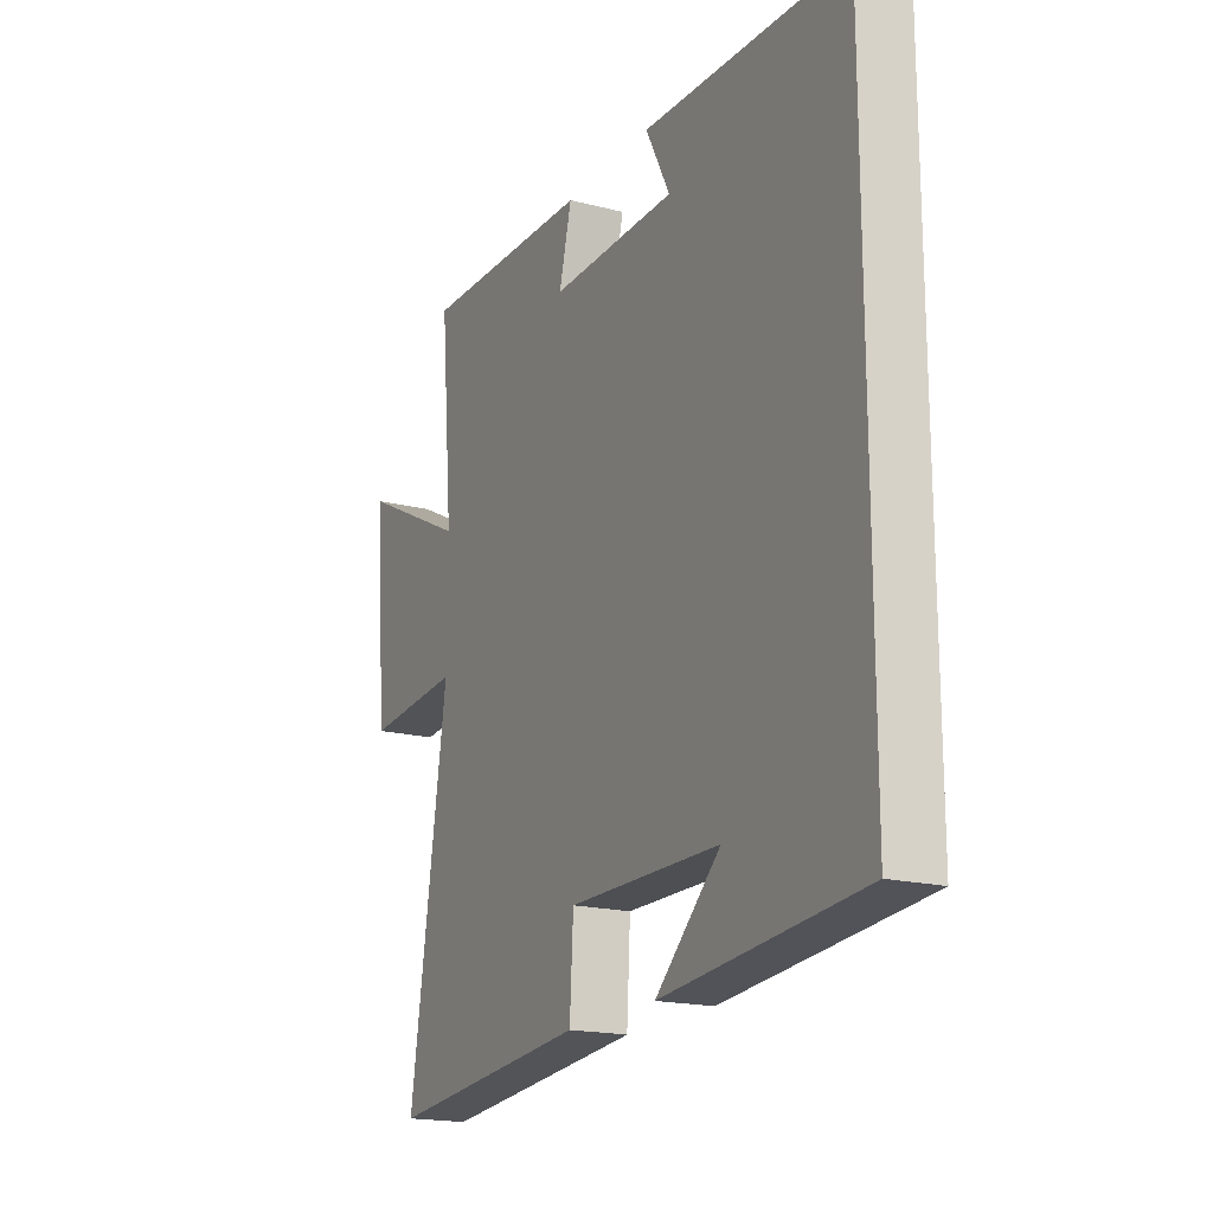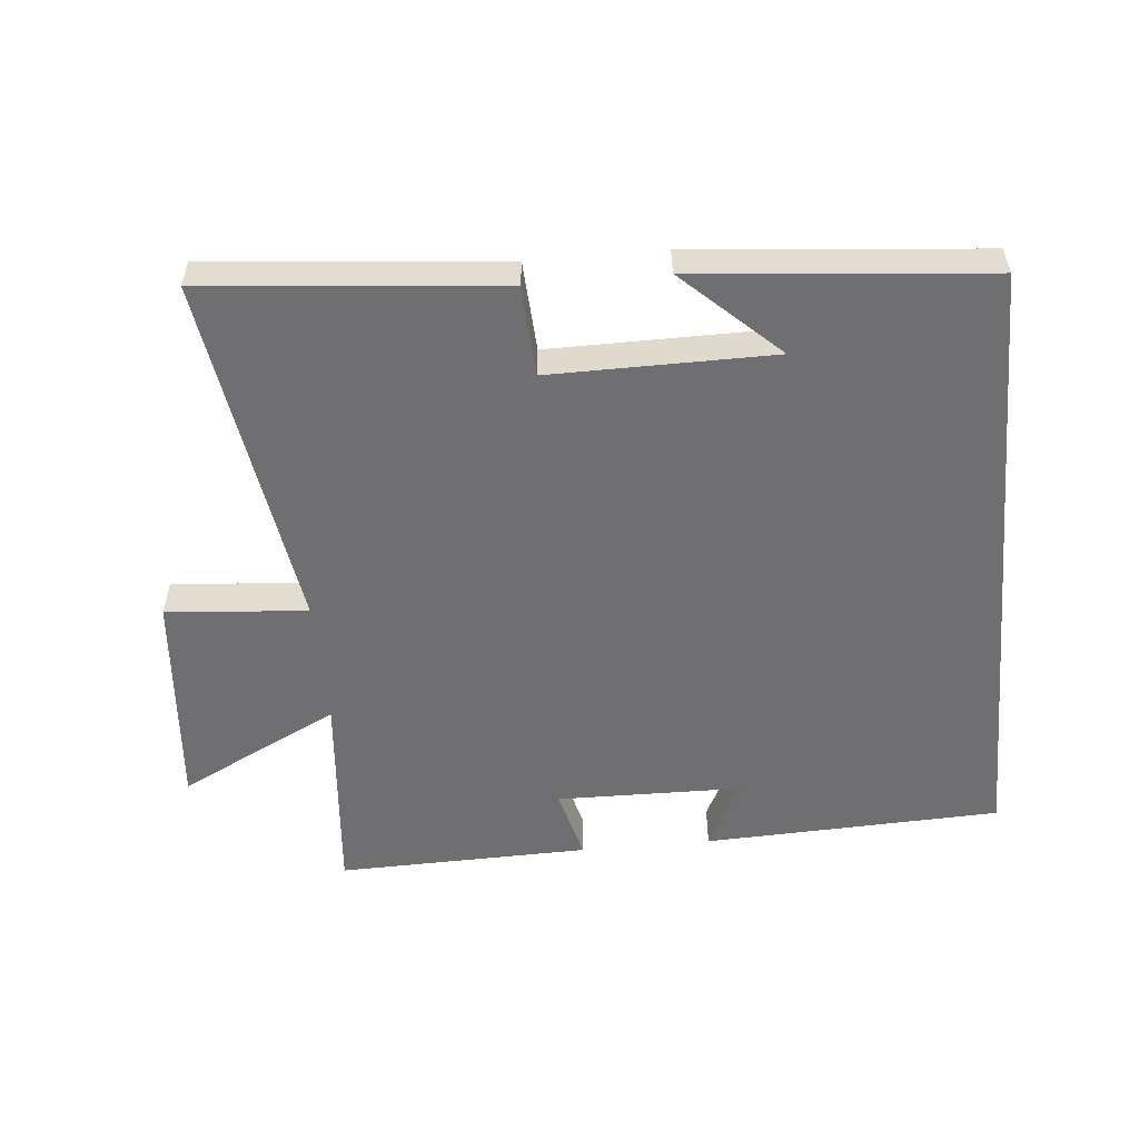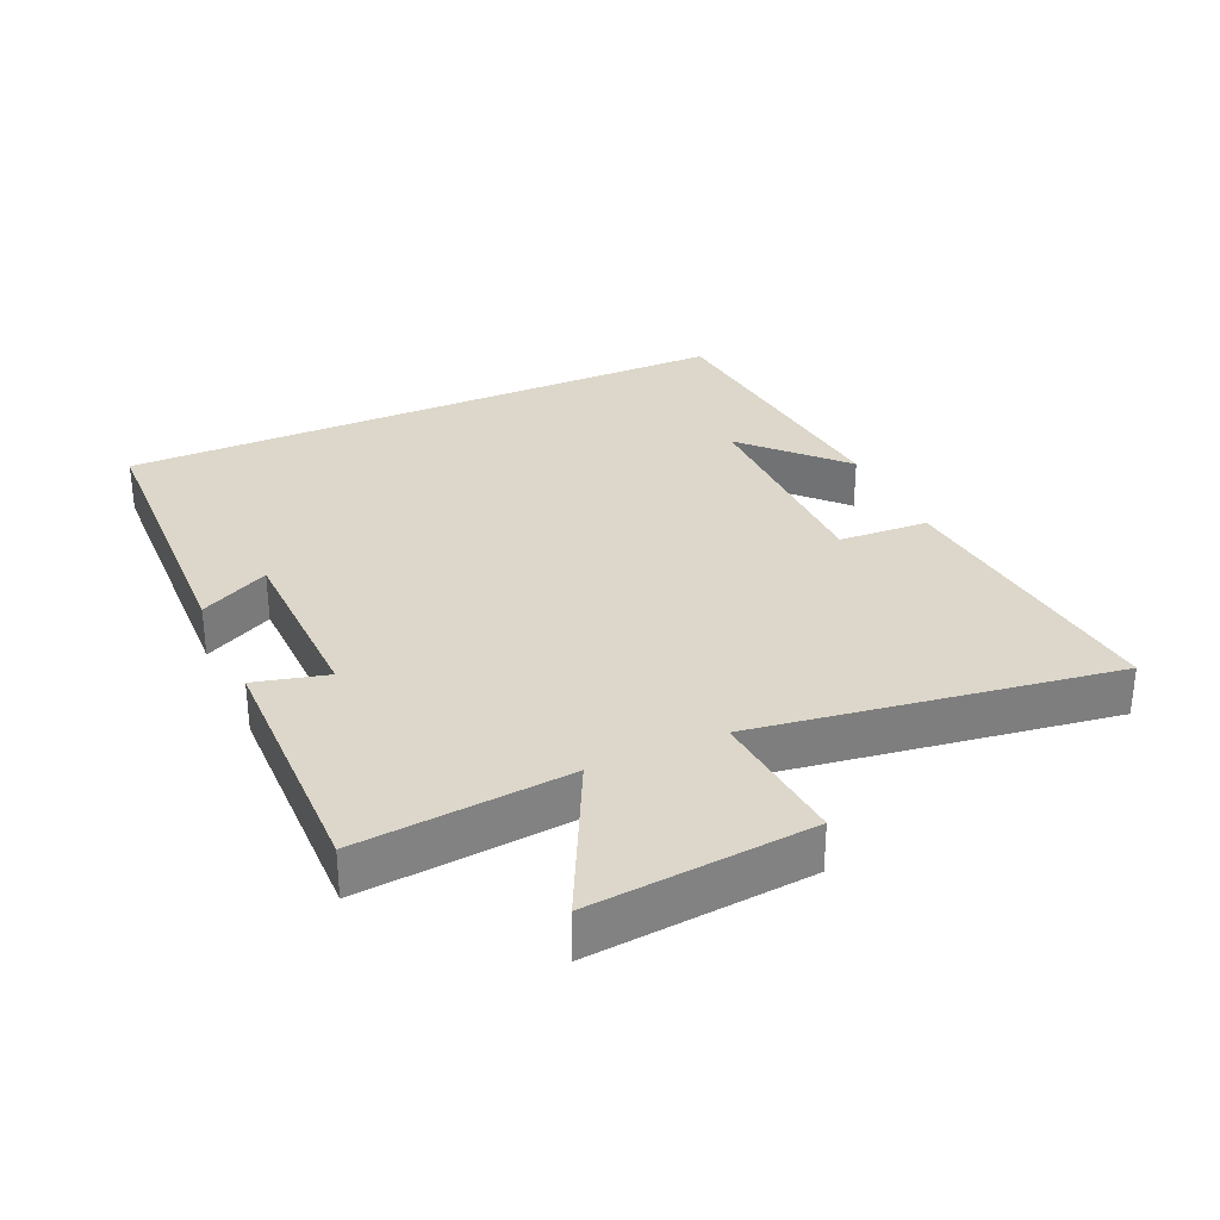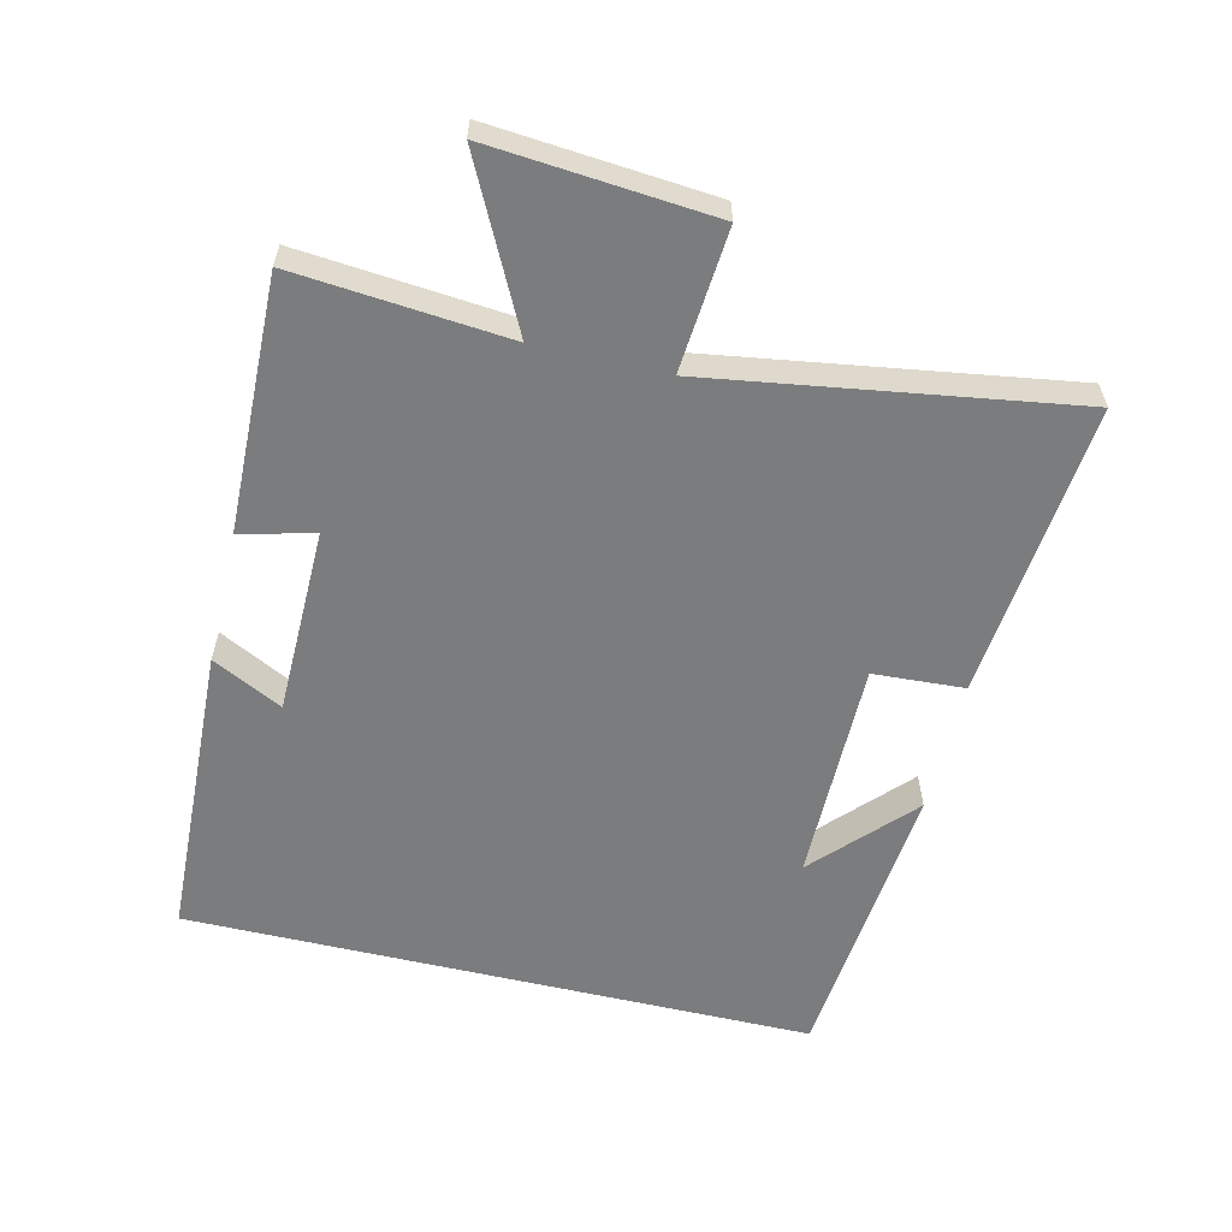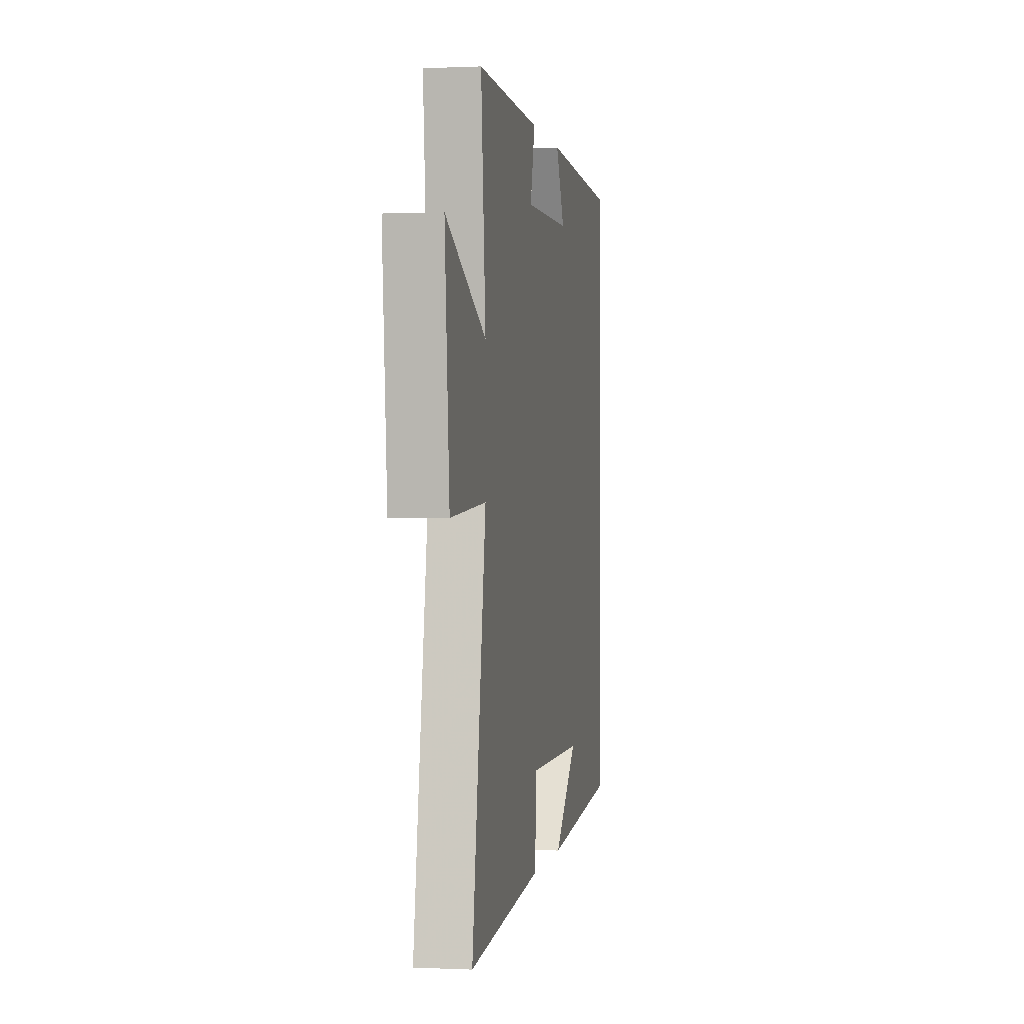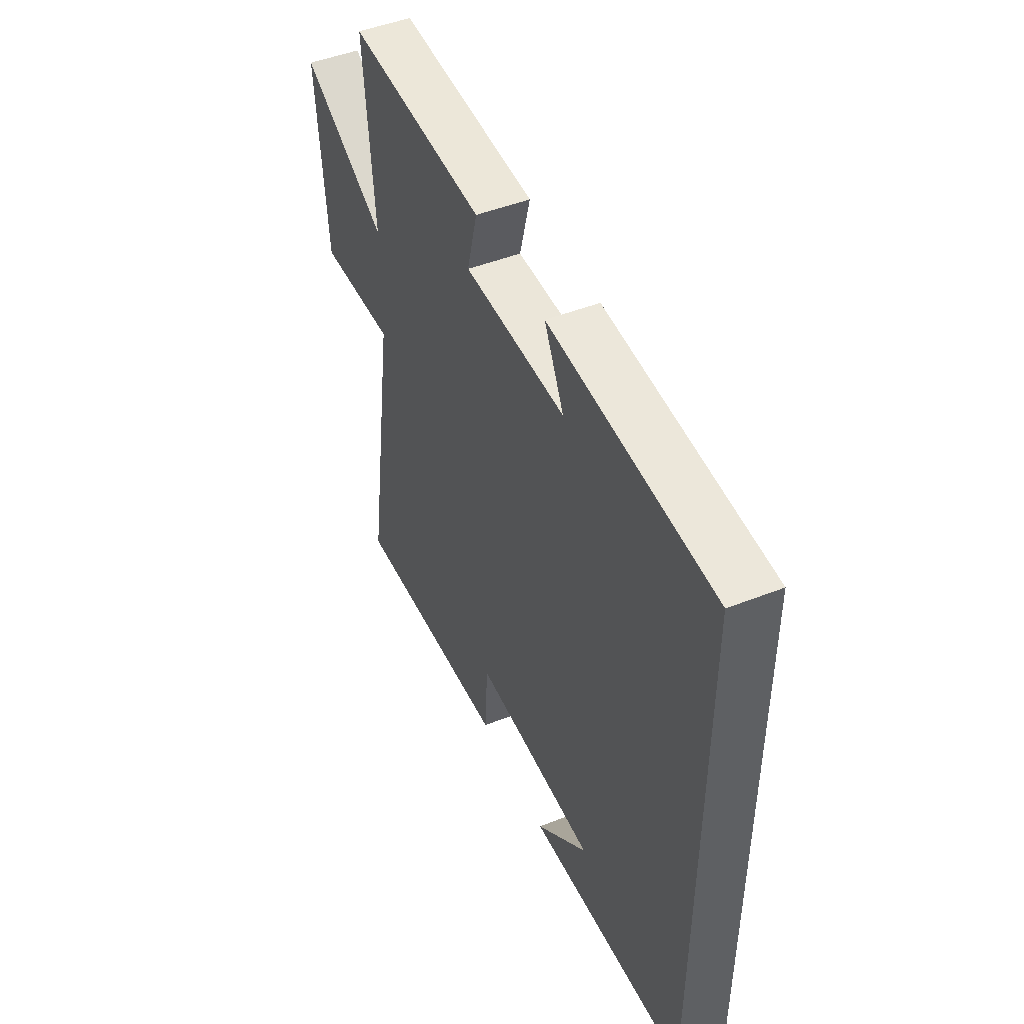
<metadata>
{"format":"obj","ext":"obj","renderer":"f3d","projection":"perspective","resolution":1024,"background":"white","views":[{"elev":-18.2,"azim":-116.6,"up":"+Z"},{"elev":-54.7,"azim":-174.7,"up":"+Y"},{"elev":30.7,"azim":65.5,"up":"+Y"},{"elev":-58.6,"azim":76.6,"up":"+Y"},{"elev":0.3,"azim":100.0,"up":"+Z"},{"elev":48.0,"azim":-113.8,"up":"+Z"}]}
</metadata>
<code>
v 0.528 0.07 0.509
v 0.5 0.07 0.191
v 0.741 0.07 0.312
v 0.713 0.07 -0.02
v 0.5 0.07 -0.003
v 0.583 0.07 -0.542
v 0.14 0.07 -0.5
v 0.132 0.07 -0.364
v -0.204 0.07 -0.366
v -0.06 0.07 -0.5
v -0.5 0.07 -0.46
v -0.5 0.07 0.482
v -0.051 0.07 0.5
v -0.105 0.07 0.395
v 0.175 0.07 0.391
v 0.147 0.07 0.5
v 0.528 0 0.509
v 0.5 0 0.191
v 0.741 0 0.312
v 0.713 0 -0.02
v 0.5 0 -0.003
v 0.583 0 -0.542
v 0.14 0 -0.5
v 0.132 0 -0.364
v -0.204 0 -0.366
v -0.06 0 -0.5
v -0.5 0 -0.46
v -0.5 0 0.482
v -0.051 0 0.5
v -0.105 0 0.395
v 0.175 0 0.391
v 0.147 0 0.5
f 15 16 1 2
f 14 15 2
f 12 13 14
f 12 14 2
f 11 12 2
f 9 10 11
f 9 11 2 3
f 8 9 3
f 5 6 7 8
f 5 8 3
f 3 4 5
f 18 17 32 31
f 18 31 30
f 30 29 28
f 18 30 28
f 18 28 27
f 27 26 25
f 19 18 27 25
f 19 25 24
f 24 23 22 21
f 19 24 21
f 21 20 19
f 1 17 18 2
f 2 18 19 3
f 3 19 20 4
f 4 20 21 5
f 5 21 22 6
f 6 22 23 7
f 7 23 24 8
f 8 24 25 9
f 9 25 26 10
f 10 26 27 11
f 11 27 28 12
f 12 28 29 13
f 13 29 30 14
f 14 30 31 15
f 15 31 32 16
f 16 32 17 1

</code>
